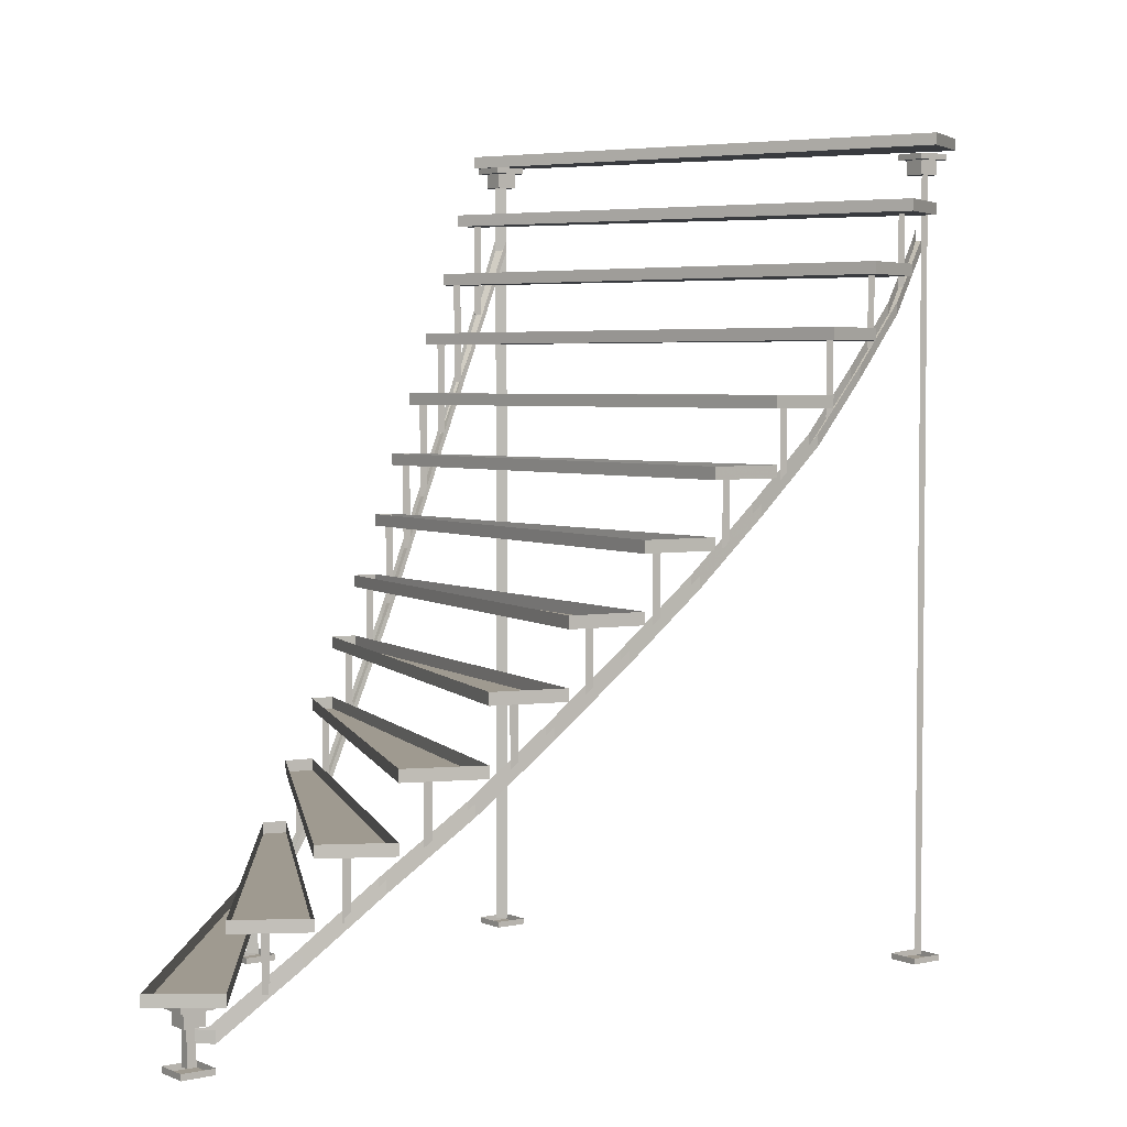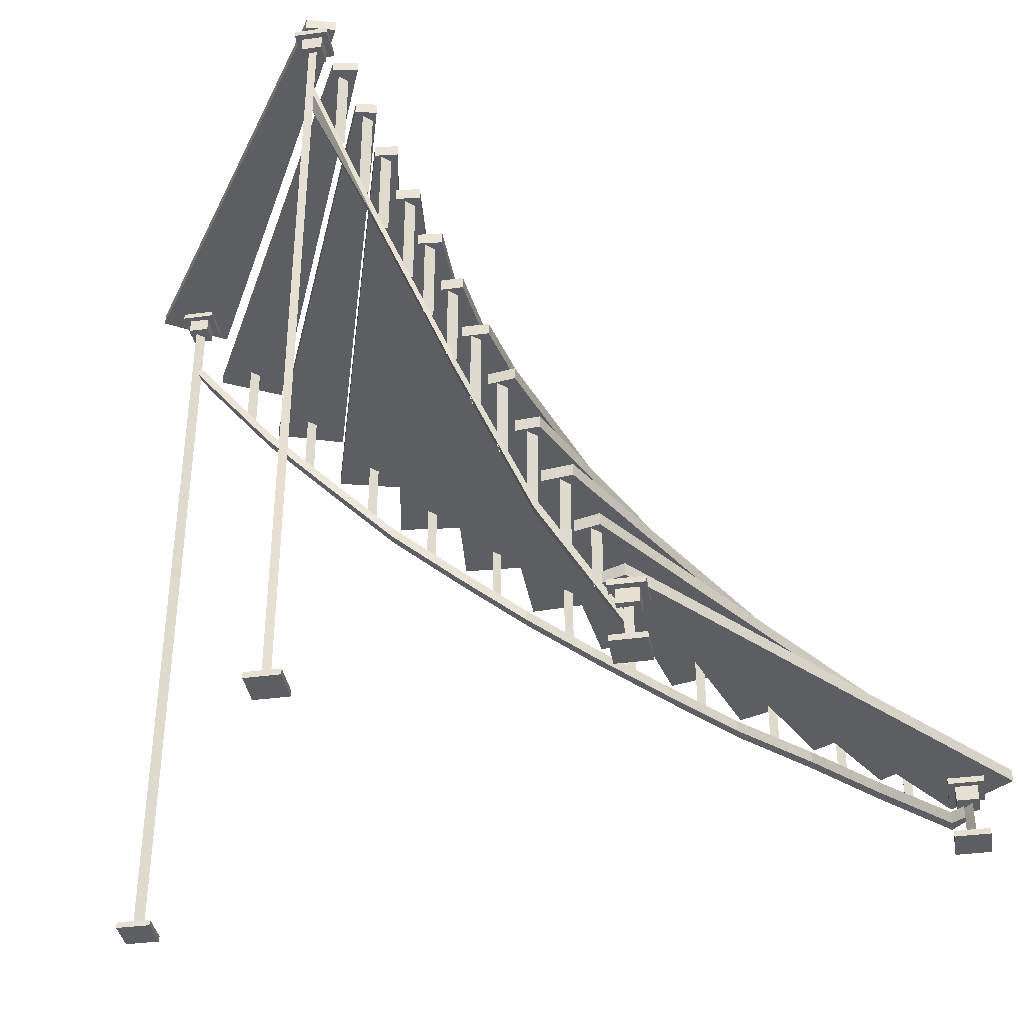
<metadata>
{"format":"obj","ext":"obj","renderer":"f3d","projection":"perspective","resolution":1024,"background":"white","views":[{"elev":3.9,"azim":-81.5,"up":"+Y"},{"elev":-38.1,"azim":144.7,"up":"+Y"}]}
</metadata>
<code>
v -0.6562 -1.469 0.1016
v 0.5 -1.469 -0.6562
v 0.5 -1.438 -0.6562
v -0.6562 -1.438 0.1016
v -0.7578 -1.469 -0.0625
v 0.4609 -1.469 -0.7109
v 0.4609 -1.438 -0.7109
v -0.5312 -1.305 0.2578
v 0.5469 -1.305 -0.6094
v 0.5469 -1.273 -0.6094
v -0.5312 -1.273 0.2578
v -0.6562 -1.305 0.1016
v 0.5 -1.305 -0.6562
v 0.5 -1.273 -0.6562
v -0.3984 -1.141 0.4062
v 0.5859 -1.141 -0.5703
v 0.5859 -1.109 -0.5703
v -0.3984 -1.109 0.4062
v -0.5312 -1.141 0.2578
v 0.5469 -1.141 -0.6094
v 0.5469 -1.109 -0.6094
v -0.9453 -2.125 -0.6172
v 0.3438 -2.125 -0.875
v 0.3438 -2.094 -0.875
v -0.9453 -2.094 -0.6172
v -0.9766 -2.125 -0.8047
v 0.3203 -2.125 -0.9297
v 0.3203 -2.094 -0.9297
v -0.8984 -1.961 -0.4297
v 0.375 -1.961 -0.8203
v 0.375 -1.93 -0.8203
v -0.8984 -1.93 -0.4297
v -0.9453 -1.961 -0.6172
v 0.3438 -1.961 -0.875
v 0.3438 -1.93 -0.875
v -0.8438 -1.797 -0.25
v 0.4219 -1.797 -0.7578
v 0.4219 -1.766 -0.7578
v -0.8438 -1.766 -0.25
v -0.8984 -1.797 -0.4297
v 0.375 -1.797 -0.8203
v 0.375 -1.766 -0.8203
v -0.7578 -1.633 -0.0625
v 0.4609 -1.633 -0.7109
v 0.4609 -1.602 -0.7109
v -0.7578 -1.602 -0.0625
v -0.8438 -1.633 -0.25
v 0.4219 -1.633 -0.7578
v 0.4219 -1.602 -0.7578
v -0.25 -0.9766 0.5391
v 0.6328 -0.9766 -0.5312
v 0.6328 -0.9453 -0.5312
v -0.25 -0.9453 0.5391
v -0.3984 -0.9766 0.4062
v 0.5859 -0.9766 -0.5703
v 0.5859 -0.9453 -0.5703
v -0.09375 -0.8125 0.6641
v 0.6797 -0.8125 -0.4922
v 0.6797 -0.7812 -0.4922
v -0.09375 -0.7812 0.6641
v -0.25 -0.8125 0.5391
v 0.6328 -0.8125 -0.5312
v 0.6328 -0.7812 -0.5312
v 0.07031 -0.6484 0.7578
v 0.7266 -0.6484 -0.4531
v 0.7266 -0.6172 -0.4531
v 0.07031 -0.6172 0.7578
v -0.09375 -0.6484 0.6641
v 0.6797 -0.6484 -0.4922
v 0.6797 -0.6172 -0.4922
v 0.25 -0.4844 0.8438
v 0.7734 -0.4844 -0.4219
v 0.7734 -0.4531 -0.4219
v 0.25 -0.4531 0.8438
v 0.07031 -0.4844 0.7578
v 0.7266 -0.4844 -0.4531
v 0.7266 -0.4531 -0.4531
v 0.4297 -0.3203 0.8984
v 0.8281 -0.3203 -0.3828
v 0.8281 -0.2891 -0.3828
v 0.4297 -0.2891 0.8984
v 0.25 -0.3203 0.8438
v 0.7734 -0.3203 -0.4219
v 0.7734 -0.2891 -0.4219
v 0.625 -0.1406 0.9453
v 0.8984 -0.1562 -0.3438
v 0.8984 -0.125 -0.3438
v 0.625 -0.1094 0.9453
v 0.4297 -0.1406 0.8984
v 0.8281 -0.1562 -0.3828
v 0.8281 -0.125 -0.3828
v -0.7578 -1.438 -0.0625
v -0.6562 -1.273 0.1016
v -0.5312 -1.109 0.2578
v -0.9766 -2.094 -0.8047
v -0.9453 -1.93 -0.6172
v -0.8984 -1.766 -0.4297
v -0.8438 -1.602 -0.25
v -0.3984 -0.9453 0.4062
v -0.25 -0.7812 0.5391
v -0.09375 -0.6172 0.6641
v 0.07031 -0.4531 0.7578
v 0.25 -0.2891 0.8438
v 0.4297 -0.1094 0.8984
v 0.2812 -2.219 -0.875
v 0.4062 -1.867 -0.7188
v 0.4062 -1.836 -0.7188
v 0.2812 -2.188 -0.875
v 0.5391 -1.391 -0.5703
v 0.5391 -1.359 -0.5703
v 0.6875 -0.8984 -0.4375
v 0.6875 -0.8672 -0.4375
v 0.8516 -0.3828 -0.2969
v 0.8516 -0.3516 -0.2969
v 0.2969 -2.188 -0.8906
v 0.4297 -1.836 -0.7422
v 0.4297 -1.867 -0.7422
v 0.2969 -2.219 -0.8906
v 0.5625 -1.359 -0.5938
v 0.5625 -1.391 -0.5938
v 0.7109 -0.8672 -0.4609
v 0.7109 -0.8984 -0.4609
v 0.8516 -0.3516 -0.3281
v 0.8516 -0.3828 -0.3281
v 0.7734 -0.5625 -0.375
v 0.7891 -0.5625 -0.3594
v 0.7891 -0.3203 -0.3594
v 0.7734 -0.3203 -0.375
v 0.8047 -0.5625 -0.375
v 0.8047 -0.3203 -0.375
v 0.7188 -0.75 -0.4219
v 0.7344 -0.75 -0.4062
v 0.7344 -0.4844 -0.4062
v 0.7188 -0.4844 -0.4219
v 0.75 -0.75 -0.4219
v 0.75 -0.4844 -0.4219
v 0.6797 -0.8906 -0.4609
v 0.6953 -0.8906 -0.4453
v 0.6953 -0.6484 -0.4453
v 0.6797 -0.6484 -0.4609
v 0.7109 -0.8906 -0.4609
v 0.7109 -0.6484 -0.4609
v 0.625 -1.062 -0.5
v 0.6406 -1.062 -0.4844
v 0.6406 -0.8125 -0.4844
v 0.625 -0.8125 -0.5
v 0.6562 -1.062 -0.5
v 0.6562 -0.8125 -0.5
v 0.5859 -1.203 -0.5391
v 0.6016 -1.203 -0.5234
v 0.6016 -0.9766 -0.5234
v 0.5859 -0.9766 -0.5391
v 0.6172 -1.203 -0.5391
v 0.6172 -0.9766 -0.5391
v 0.5391 -1.352 -0.5781
v 0.5547 -1.352 -0.5625
v 0.5547 -1.141 -0.5625
v 0.5391 -1.141 -0.5781
v 0.5703 -1.352 -0.5781
v 0.5703 -1.141 -0.5781
v 0.5 -1.508 -0.625
v 0.5156 -1.508 -0.6094
v 0.5156 -1.305 -0.6094
v 0.5 -1.305 -0.625
v 0.5312 -1.508 -0.625
v 0.5312 -1.305 -0.625
v 0.4531 -1.664 -0.6719
v 0.4688 -1.664 -0.6562
v 0.4688 -1.469 -0.6562
v 0.4531 -1.469 -0.6719
v 0.4844 -1.664 -0.6719
v 0.4844 -1.469 -0.6719
v 0.4062 -1.828 -0.7266
v 0.4219 -1.828 -0.7109
v 0.4219 -1.633 -0.7109
v 0.4062 -1.633 -0.7266
v 0.4375 -1.828 -0.7266
v 0.4375 -1.633 -0.7266
v 0.3594 -1.977 -0.7891
v 0.375 -1.977 -0.7734
v 0.375 -1.797 -0.7734
v 0.3594 -1.797 -0.7891
v 0.3906 -1.977 -0.7891
v 0.3906 -1.797 -0.7891
v 0.3203 -2.109 -0.8516
v 0.3359 -2.109 -0.8359
v 0.3359 -1.961 -0.8359
v 0.3203 -1.961 -0.8516
v 0.3516 -2.109 -0.8516
v 0.3516 -1.961 -0.8516
v 0.2188 -2.273 -0.8906
v 0.2812 -2.273 -0.9531
v 0.2812 -2.289 -0.9531
v 0.2188 -2.289 -0.8906
v 0.2812 -2.273 -0.8281
v 0.2812 -2.289 -0.8281
v 0.3438 -2.273 -0.8906
v 0.3438 -2.289 -0.8906
v 0.3203 -2.18 -0.8906
v 0.2812 -2.18 -0.9297
v 0.2812 -2.141 -0.9297
v 0.3203 -2.141 -0.8906
v 0.2812 -2.18 -0.8516
v 0.2812 -2.18 -0.875
v 0.2969 -2.18 -0.8906
v 0.2812 -2.18 -0.9062
v 0.2422 -2.18 -0.8906
v 0.2422 -2.141 -0.8906
v 0.2188 -2.141 -0.8906
v 0.2812 -2.141 -0.9531
v 0.3438 -2.141 -0.8906
v 0.2812 -2.141 -0.8516
v 0.2812 -2.273 -0.9062
v 0.2812 -2.273 -0.875
v 0.2969 -2.273 -0.8906
v 0.2812 -2.141 -0.8281
v 0.2812 -2.125 -0.8281
v 0.2188 -2.125 -0.8906
v 0.2812 -2.125 -0.9531
v 0.3438 -2.125 -0.8906
v -0.9609 -2.273 -0.7188
v -0.8984 -2.273 -0.7812
v -0.8984 -2.289 -0.7812
v -0.9609 -2.289 -0.7188
v -0.8984 -2.273 -0.6562
v -0.8984 -2.289 -0.6562
v -0.8359 -2.273 -0.7188
v -0.8359 -2.289 -0.7188
v -0.8594 -2.18 -0.7188
v -0.8984 -2.18 -0.7578
v -0.8984 -2.141 -0.7578
v -0.8594 -2.141 -0.7188
v -0.8984 -2.18 -0.6797
v -0.8984 -2.18 -0.7031
v -0.8984 -2.18 -0.7344
v -0.9375 -2.18 -0.7188
v -0.9375 -2.141 -0.7188
v -0.9609 -2.141 -0.7188
v -0.8984 -2.141 -0.7812
v -0.8359 -2.141 -0.7188
v -0.8984 -2.141 -0.6797
v -0.9141 -2.18 -0.7188
v -0.9141 -2.273 -0.7188
v -0.8984 -2.273 -0.7031
v -0.8984 -2.273 -0.7344
v -0.8984 -2.141 -0.6562
v -0.8984 -2.125 -0.6562
v -0.9609 -2.125 -0.7188
v -0.8984 -2.125 -0.7812
v -0.8359 -2.125 -0.7188
v 0.7891 -2.273 -0.3125
v 0.8516 -2.273 -0.375
v 0.8516 -2.289 -0.375
v 0.7891 -2.289 -0.3125
v 0.8516 -2.273 -0.25
v 0.8516 -2.289 -0.25
v 0.9141 -2.273 -0.3125
v 0.9141 -2.289 -0.3125
v 0.8906 -0.2109 -0.3125
v 0.8516 -0.2109 -0.3516
v 0.8516 -0.1719 -0.3516
v 0.8906 -0.1719 -0.3125
v 0.8516 -0.2109 -0.2734
v 0.8516 -0.2109 -0.2969
v 0.8672 -0.2109 -0.3125
v 0.8516 -0.2109 -0.3281
v 0.8125 -0.2109 -0.3125
v 0.8125 -0.1719 -0.3125
v 0.7891 -0.1719 -0.3125
v 0.8516 -0.1719 -0.375
v 0.9141 -0.1719 -0.3125
v 0.8516 -0.1719 -0.2734
v 0.8516 -2.273 -0.3281
v 0.8516 -2.273 -0.2969
v 0.8672 -2.273 -0.3125
v 0.8516 -0.1719 -0.25
v 0.8516 -0.1562 -0.25
v 0.7891 -0.1562 -0.3125
v 0.8516 -0.1562 -0.375
v 0.9141 -0.1562 -0.3125
v 0.4766 -2.273 0.8594
v 0.5391 -2.273 0.7969
v 0.5391 -2.289 0.7969
v 0.4766 -2.289 0.8594
v 0.5391 -2.273 0.9219
v 0.5391 -2.289 0.9219
v 0.6016 -2.273 0.8594
v 0.6016 -2.289 0.8594
v 0.5781 -0.2109 0.8594
v 0.5391 -0.2109 0.8203
v 0.5391 -0.1719 0.8203
v 0.5781 -0.1719 0.8594
v 0.5391 -0.2109 0.8984
v 0.5391 -0.2109 0.875
v 0.5547 -0.2109 0.8594
v 0.5 -0.2109 0.8594
v 0.5 -0.1719 0.8594
v 0.4766 -0.1719 0.8594
v 0.5391 -0.1719 0.7969
v 0.6016 -0.1719 0.8594
v 0.5391 -0.1719 0.8984
v 0.5234 -0.2109 0.8594
v 0.5234 -2.273 0.8594
v 0.5391 -2.273 0.875
v 0.5547 -2.273 0.8594
v 0.5391 -0.1719 0.9219
v 0.5391 -0.1562 0.9219
v 0.4766 -0.1562 0.8594
v 0.5391 -0.1562 0.7969
v 0.6016 -0.1562 0.8594
v -0.7109 -1.727 -0.1016
v -0.6094 -1.562 0.0625
v -0.6094 -1.531 0.0625
v -0.7109 -1.695 -0.1016
v -0.7969 -1.891 -0.2891
v -0.7734 -1.891 -0.3125
v -0.6875 -1.727 -0.125
v -0.5859 -1.562 0.03906
v -0.4844 -1.398 0.2188
v -0.4844 -1.367 0.2188
v -0.3516 -1.234 0.3672
v -0.3516 -1.203 0.3672
v -0.8984 -2.219 -0.7031
v -0.8984 -2.219 -0.6562
v -0.8984 -2.188 -0.6562
v -0.8984 -2.188 -0.7031
v -0.8516 -2.055 -0.4688
v -0.8516 -2.023 -0.4688
v -0.7969 -1.859 -0.2891
v -0.2031 -1.07 0.5
v -0.2031 -1.039 0.5
v -0.04688 -0.9062 0.625
v -0.04688 -0.875 0.625
v 0.1172 -0.7422 0.7188
v 0.1172 -0.7109 0.7188
v 0.2969 -0.5781 0.8047
v 0.2969 -0.5469 0.8047
v 0.4766 -0.4141 0.8594
v 0.4766 -0.3828 0.8594
v 0.5234 -0.3828 0.8594
v 0.5234 -0.3516 0.8594
v -0.6875 -1.695 -0.125
v -0.5859 -1.531 0.03906
v -0.7734 -1.859 -0.3125
v -0.8281 -2.023 -0.4922
v -0.8281 -2.055 -0.4922
v -0.875 -2.188 -0.6797
v -0.875 -2.219 -0.6797
v -0.8828 -2.188 -0.7188
v -0.8828 -2.219 -0.7188
v -0.4609 -1.367 0.1953
v -0.4609 -1.398 0.1953
v -0.3281 -1.234 0.3438
v -0.1797 -1.07 0.4766
v -0.02344 -0.9062 0.6016
v 0.1406 -0.7422 0.6953
v 0.3203 -0.5781 0.7812
v 0.5 -0.4141 0.8359
v 0.5391 -0.3828 0.8438
v 0.5 -0.3828 0.8359
v 0.5391 -0.3516 0.8438
v -0.3281 -1.203 0.3438
v -0.1797 -1.039 0.4766
v -0.02344 -0.875 0.6016
v 0.1406 -0.7109 0.6953
v 0.3203 -0.5469 0.7812
v 0.3516 -0.5078 0.8047
v 0.3672 -0.5078 0.8203
v 0.3672 -0.3203 0.8203
v 0.3516 -0.3203 0.8047
v 0.3828 -0.5078 0.8047
v 0.3828 -0.3203 0.8047
v 0.1797 -0.6641 0.7344
v 0.1953 -0.6641 0.75
v 0.1953 -0.4844 0.75
v 0.1797 -0.4844 0.7344
v 0.2109 -0.6641 0.7344
v 0.2109 -0.4844 0.7344
v 0.007812 -0.8359 0.6406
v 0.02344 -0.8359 0.6562
v 0.02344 -0.6484 0.6562
v 0.007812 -0.6484 0.6406
v 0.03906 -0.8359 0.6406
v 0.03906 -0.6484 0.6406
v -0.1406 -0.9844 0.5391
v -0.125 -0.9844 0.5547
v -0.125 -0.8125 0.5547
v -0.1406 -0.8125 0.5391
v -0.1094 -0.9844 0.5391
v -0.1094 -0.8125 0.5391
v -0.2891 -1.141 0.4141
v -0.2734 -1.141 0.4297
v -0.2734 -0.9766 0.4297
v -0.2891 -0.9766 0.4141
v -0.2578 -1.141 0.4141
v -0.2578 -0.9766 0.4141
v -0.4375 -1.312 0.2656
v -0.4219 -1.312 0.2812
v -0.4219 -1.141 0.2812
v -0.4375 -1.141 0.2656
v -0.4062 -1.312 0.2656
v -0.4062 -1.141 0.2656
v -0.5469 -1.469 0.125
v -0.5312 -1.469 0.1406
v -0.5312 -1.305 0.1406
v -0.5469 -1.305 0.125
v -0.5156 -1.469 0.125
v -0.5156 -1.305 0.125
v -0.6641 -1.625 -0.03125
v -0.6484 -1.625 -0.01562
v -0.6484 -1.469 -0.01562
v -0.6641 -1.469 -0.03125
v -0.6328 -1.625 -0.03125
v -0.6328 -1.469 -0.03125
v -0.7578 -1.789 -0.2109
v -0.7422 -1.789 -0.1953
v -0.7422 -1.633 -0.1953
v -0.7578 -1.633 -0.2109
v -0.7266 -1.789 -0.2109
v -0.7266 -1.633 -0.2109
v -0.8281 -1.953 -0.3828
v -0.8125 -1.953 -0.3672
v -0.8125 -1.797 -0.3672
v -0.8281 -1.797 -0.3828
v -0.7969 -1.953 -0.3828
v -0.7969 -1.797 -0.3828
v -0.8828 -2.109 -0.5547
v -0.8672 -2.109 -0.5391
v -0.8672 -1.961 -0.5391
v -0.8828 -1.961 -0.5547
v -0.8516 -2.109 -0.5547
v -0.8516 -1.961 -0.5547
f 1 2 3
f 1 3 4
f 1 4 5
f 2 6 7
f 2 7 3
f 8 9 10
f 8 10 11
f 8 11 12
f 9 13 14
f 9 14 10
f 15 16 17
f 15 17 18
f 15 18 19
f 16 20 21
f 16 21 17
f 22 23 24
f 22 24 25
f 22 25 26
f 23 27 28
f 23 28 24
f 29 30 31
f 29 31 32
f 29 32 33
f 30 34 35
f 30 35 31
f 36 37 38
f 36 38 39
f 36 39 40
f 37 41 42
f 37 42 38
f 43 44 45
f 43 45 46
f 43 46 47
f 44 48 49
f 44 49 45
f 50 51 52
f 50 52 53
f 50 53 54
f 51 55 56
f 51 56 52
f 57 58 59
f 57 59 60
f 57 60 61
f 58 62 63
f 58 63 59
f 64 65 66
f 64 66 67
f 64 67 68
f 65 69 70
f 65 70 66
f 71 72 73
f 71 73 74
f 71 74 75
f 72 76 77
f 72 77 73
f 78 79 80
f 78 80 81
f 78 81 82
f 79 83 84
f 79 84 80
f 85 86 87
f 85 87 88
f 85 88 89
f 86 90 91
f 86 91 87
f 5 4 92
f 5 92 6
f 6 92 7
f 12 11 93
f 12 93 13
f 13 93 14
f 19 18 94
f 19 94 20
f 20 94 21
f 26 25 95
f 26 95 27
f 27 95 28
f 33 32 96
f 33 96 34
f 34 96 35
f 40 39 97
f 40 97 41
f 41 97 42
f 47 46 98
f 47 98 48
f 48 98 49
f 54 53 99
f 54 99 55
f 55 99 56
f 61 60 100
f 61 100 62
f 62 100 63
f 68 67 101
f 68 101 69
f 69 101 70
f 75 74 102
f 75 102 76
f 76 102 77
f 82 81 103
f 82 103 83
f 83 103 84
f 89 88 104
f 89 104 90
f 90 104 91
f 1 5 2
f 2 5 6
f 8 12 9
f 9 12 13
f 15 19 16
f 16 19 20
f 22 26 23
f 23 26 27
f 29 33 30
f 30 33 34
f 36 40 37
f 37 40 41
f 43 47 44
f 44 47 48
f 50 54 51
f 51 54 55
f 57 61 58
f 58 61 62
f 64 68 65
f 65 68 69
f 71 75 72
f 72 75 76
f 78 82 79
f 79 82 83
f 85 89 86
f 86 89 90
f 105 106 107
f 105 107 108
f 106 109 110
f 106 110 107
f 109 111 112
f 109 112 110
f 111 113 114
f 111 114 112
f 115 116 117
f 115 117 118
f 118 117 106
f 118 106 105
f 116 119 120
f 116 120 117
f 117 120 109
f 117 109 106
f 119 121 122
f 119 122 120
f 120 122 111
f 120 111 109
f 121 123 124
f 121 124 122
f 122 124 113
f 122 113 111
f 311 312 313
f 311 313 314
f 311 314 315
f 311 315 316
f 311 316 317
f 311 317 312
f 312 317 318
f 312 318 319
f 312 319 320
f 312 320 313
f 319 321 322
f 319 322 320
f 323 324 325
f 323 325 326
f 324 327 328
f 324 328 325
f 327 315 329
f 327 329 328
f 315 314 329
f 321 330 331
f 321 331 322
f 330 332 333
f 330 333 331
f 332 334 335
f 332 335 333
f 334 336 337
f 334 337 335
f 336 338 339
f 336 339 337
f 338 340 341
f 338 341 339
f 342 343 318
f 342 318 317
f 342 317 344
f 344 317 316
f 344 316 345
f 345 316 346
f 345 346 347
f 347 346 348
f 347 348 349
f 349 348 350
f 350 348 324
f 350 324 323
f 343 351 352
f 343 352 318
f 318 352 319
f 319 352 321
f 321 352 353
f 321 353 330
f 330 353 354
f 330 354 332
f 332 354 355
f 332 355 334
f 334 355 356
f 334 356 336
f 336 356 357
f 336 357 338
f 338 357 358
f 338 358 340
f 340 358 359
f 359 358 360
f 359 360 361
f 351 362 353
f 351 353 352
f 362 363 354
f 362 354 353
f 363 364 355
f 363 355 354
f 364 365 356
f 364 356 355
f 365 366 357
f 365 357 356
f 366 360 358
f 366 358 357
f 346 316 315
f 346 315 327
f 346 327 348
f 348 327 324
f 125 126 127
f 125 127 128
f 125 128 129
f 129 128 130
f 129 130 126
f 126 130 127
f 131 132 133
f 131 133 134
f 131 134 135
f 135 134 136
f 135 136 132
f 132 136 133
f 137 138 139
f 137 139 140
f 137 140 141
f 141 140 142
f 141 142 138
f 138 142 139
f 143 144 145
f 143 145 146
f 143 146 147
f 147 146 148
f 147 148 144
f 144 148 145
f 149 150 151
f 149 151 152
f 149 152 153
f 153 152 154
f 153 154 150
f 150 154 151
f 155 156 157
f 155 157 158
f 155 158 159
f 159 158 160
f 159 160 156
f 156 160 157
f 161 162 163
f 161 163 164
f 161 164 165
f 165 164 166
f 165 166 162
f 162 166 163
f 167 168 169
f 167 169 170
f 167 170 171
f 171 170 172
f 171 172 168
f 168 172 169
f 173 174 175
f 173 175 176
f 173 176 177
f 177 176 178
f 177 178 174
f 174 178 175
f 179 180 181
f 179 181 182
f 179 182 183
f 183 182 184
f 183 184 180
f 180 184 181
f 185 186 187
f 185 187 188
f 185 188 189
f 189 188 190
f 189 190 186
f 186 190 187
f 204 206 213
f 204 213 214
f 204 214 205
f 205 214 215
f 205 215 206
f 206 215 213
f 234 242 243
f 234 243 244
f 234 244 235
f 235 244 245
f 235 245 242
f 245 243 242
f 264 266 273
f 264 273 274
f 264 274 265
f 265 274 275
f 265 275 266
f 266 275 273
f 294 302 303
f 294 303 304
f 294 304 295
f 295 304 305
f 295 305 302
f 305 303 302
f 367 368 369
f 367 369 370
f 367 370 371
f 371 370 372
f 371 372 368
f 368 372 369
f 373 374 375
f 373 375 376
f 373 376 377
f 377 376 378
f 377 378 374
f 374 378 375
f 379 380 381
f 379 381 382
f 379 382 383
f 383 382 384
f 383 384 380
f 380 384 381
f 385 386 387
f 385 387 388
f 385 388 389
f 389 388 390
f 389 390 386
f 386 390 387
f 391 392 393
f 391 393 394
f 391 394 395
f 395 394 396
f 395 396 392
f 392 396 393
f 397 398 399
f 397 399 400
f 397 400 401
f 401 400 402
f 401 402 398
f 398 402 399
f 403 404 405
f 403 405 406
f 403 406 407
f 407 406 408
f 407 408 404
f 404 408 405
f 409 410 411
f 409 411 412
f 409 412 413
f 413 412 414
f 413 414 410
f 410 414 411
f 415 416 417
f 415 417 418
f 415 418 419
f 419 418 420
f 419 420 416
f 416 420 417
f 421 422 423
f 421 423 424
f 421 424 425
f 425 424 426
f 425 426 422
f 422 426 423
f 427 428 429
f 427 429 430
f 427 430 431
f 431 430 432
f 431 432 428
f 428 432 429
f 191 192 193
f 191 193 194
f 191 194 195
f 195 194 196
f 195 196 197
f 197 196 198
f 197 198 192
f 192 198 193
f 199 203 204
f 199 204 205
f 199 205 200
f 200 205 206
f 200 206 207
f 201 208 209
f 201 209 210
f 201 210 202
f 202 210 211
f 202 211 212
f 203 207 206
f 203 206 204
f 208 212 216
f 208 216 209
f 209 216 217
f 209 217 218
f 209 218 210
f 210 218 219
f 210 219 211
f 211 219 220
f 211 220 216
f 211 216 212
f 216 220 217
f 221 222 223
f 221 223 224
f 221 224 225
f 225 224 226
f 225 226 227
f 227 226 228
f 227 228 222
f 222 228 223
f 229 233 234
f 229 234 235
f 229 235 230
f 230 235 236
f 231 237 238
f 231 238 239
f 231 239 232
f 232 239 240
f 232 240 241
f 233 236 242
f 233 242 234
f 235 242 236
f 237 241 246
f 237 246 238
f 238 246 247
f 238 247 248
f 238 248 239
f 239 248 249
f 239 249 240
f 240 249 250
f 240 250 246
f 240 246 241
f 246 250 247
f 251 252 253
f 251 253 254
f 251 254 255
f 255 254 256
f 255 256 257
f 257 256 258
f 257 258 252
f 252 258 253
f 259 263 264
f 259 264 265
f 259 265 260
f 260 265 266
f 260 266 267
f 261 268 269
f 261 269 270
f 261 270 262
f 262 270 271
f 262 271 272
f 263 267 266
f 263 266 264
f 268 272 276
f 268 276 269
f 269 276 277
f 269 277 278
f 269 278 270
f 270 278 279
f 270 279 271
f 271 279 280
f 271 280 276
f 271 276 272
f 276 280 277
f 281 282 283
f 281 283 284
f 281 284 285
f 285 284 286
f 285 286 287
f 287 286 288
f 287 288 282
f 282 288 283
f 289 293 294
f 289 294 295
f 289 295 290
f 290 295 296
f 291 297 298
f 291 298 299
f 291 299 292
f 292 299 300
f 292 300 301
f 293 296 302
f 293 302 294
f 295 302 296
f 297 301 306
f 297 306 298
f 298 306 307
f 298 307 308
f 298 308 299
f 299 308 309
f 299 309 300
f 300 309 310
f 300 310 306
f 300 306 301
f 306 310 307
f 193 198 194
f 194 198 196
f 223 228 224
f 224 228 226
f 253 258 254
f 254 258 256
f 283 288 284
f 284 288 286
f 199 200 201
f 199 201 202
f 199 202 203
f 200 207 208
f 200 208 201
f 202 212 203
f 203 212 207
f 207 212 208
f 229 230 231
f 229 231 232
f 229 232 233
f 230 236 237
f 230 237 231
f 232 241 233
f 233 241 236
f 236 241 237
f 259 260 261
f 259 261 262
f 259 262 263
f 260 267 268
f 260 268 261
f 262 272 263
f 263 272 267
f 267 272 268
f 289 290 291
f 289 291 292
f 289 292 293
f 290 296 297
f 290 297 291
f 292 301 293
f 293 301 296
f 296 301 297

</code>
